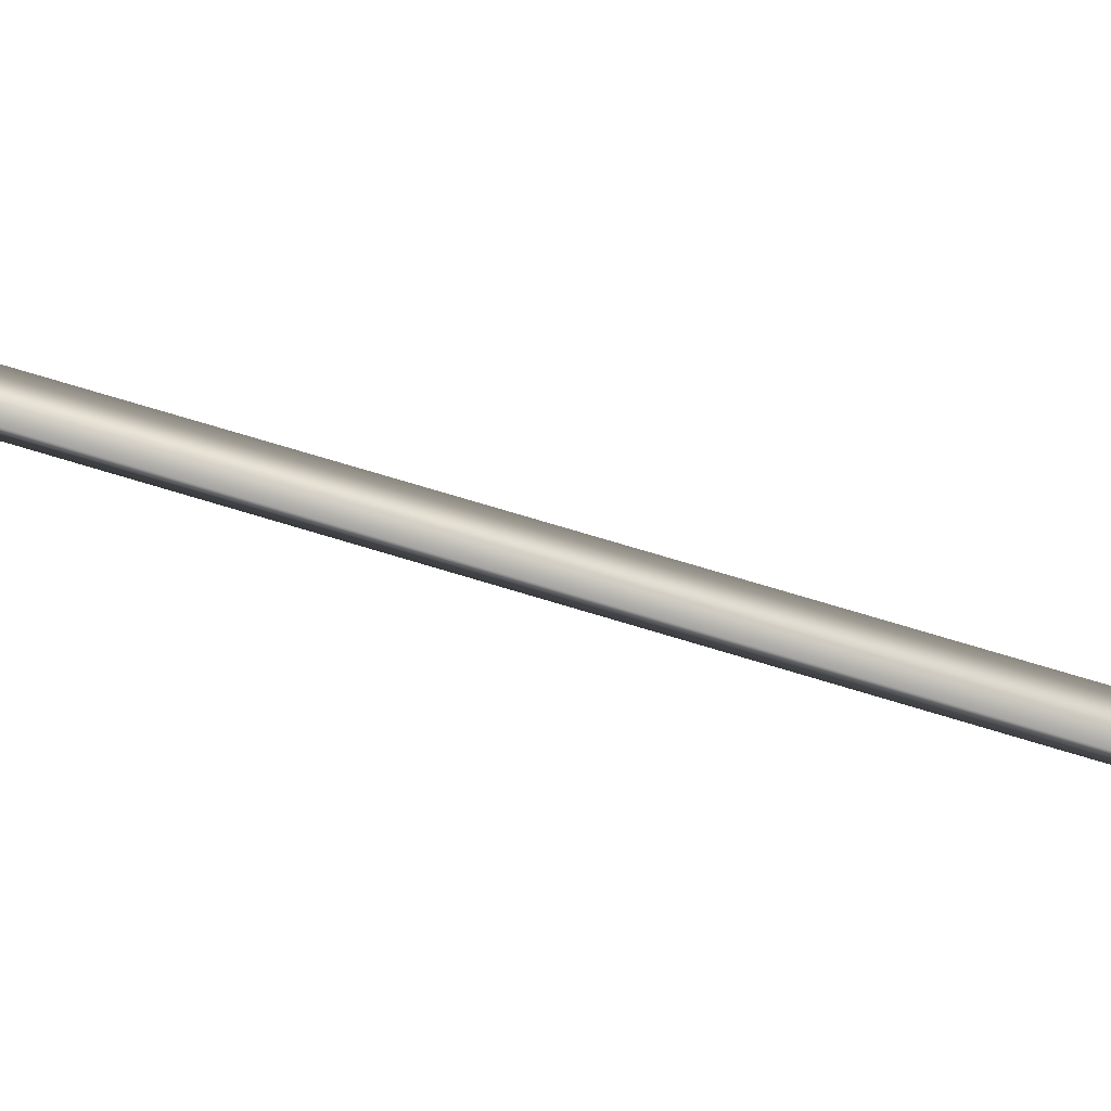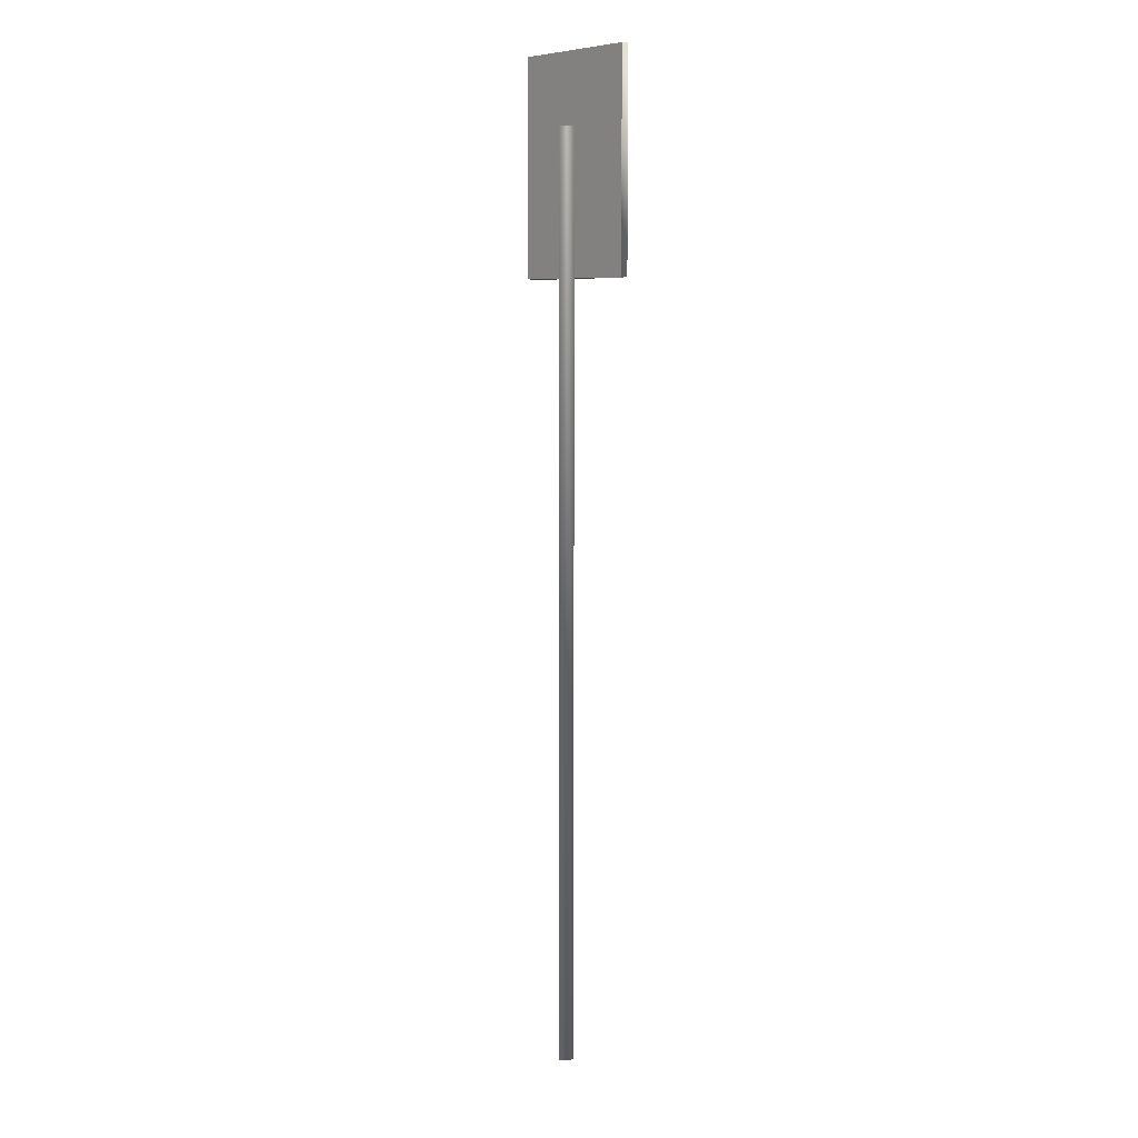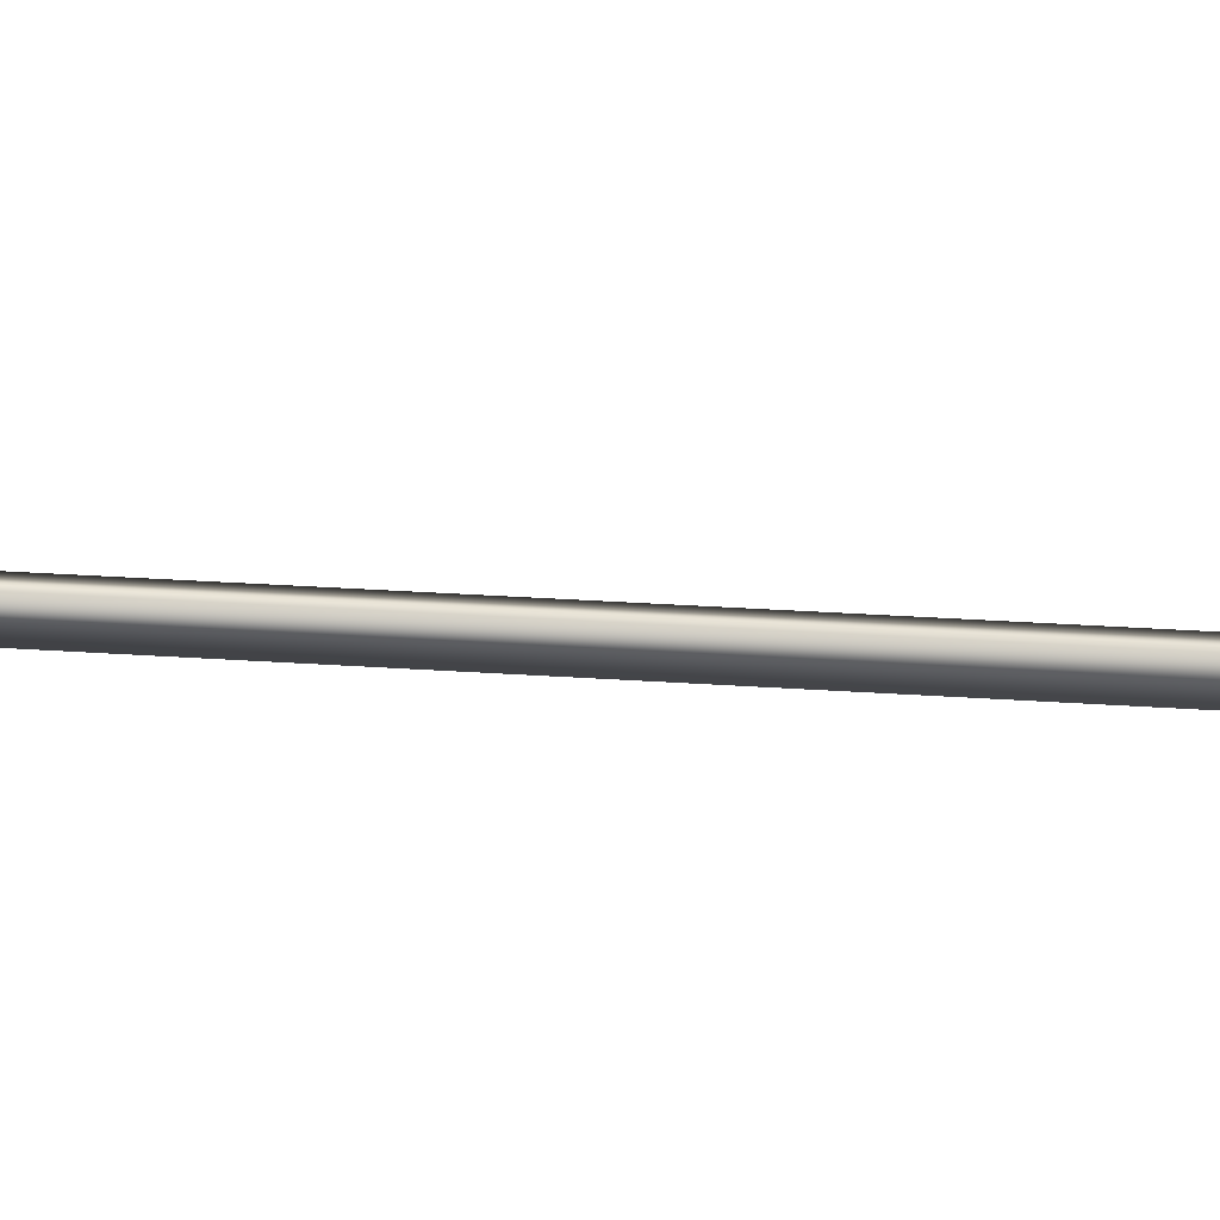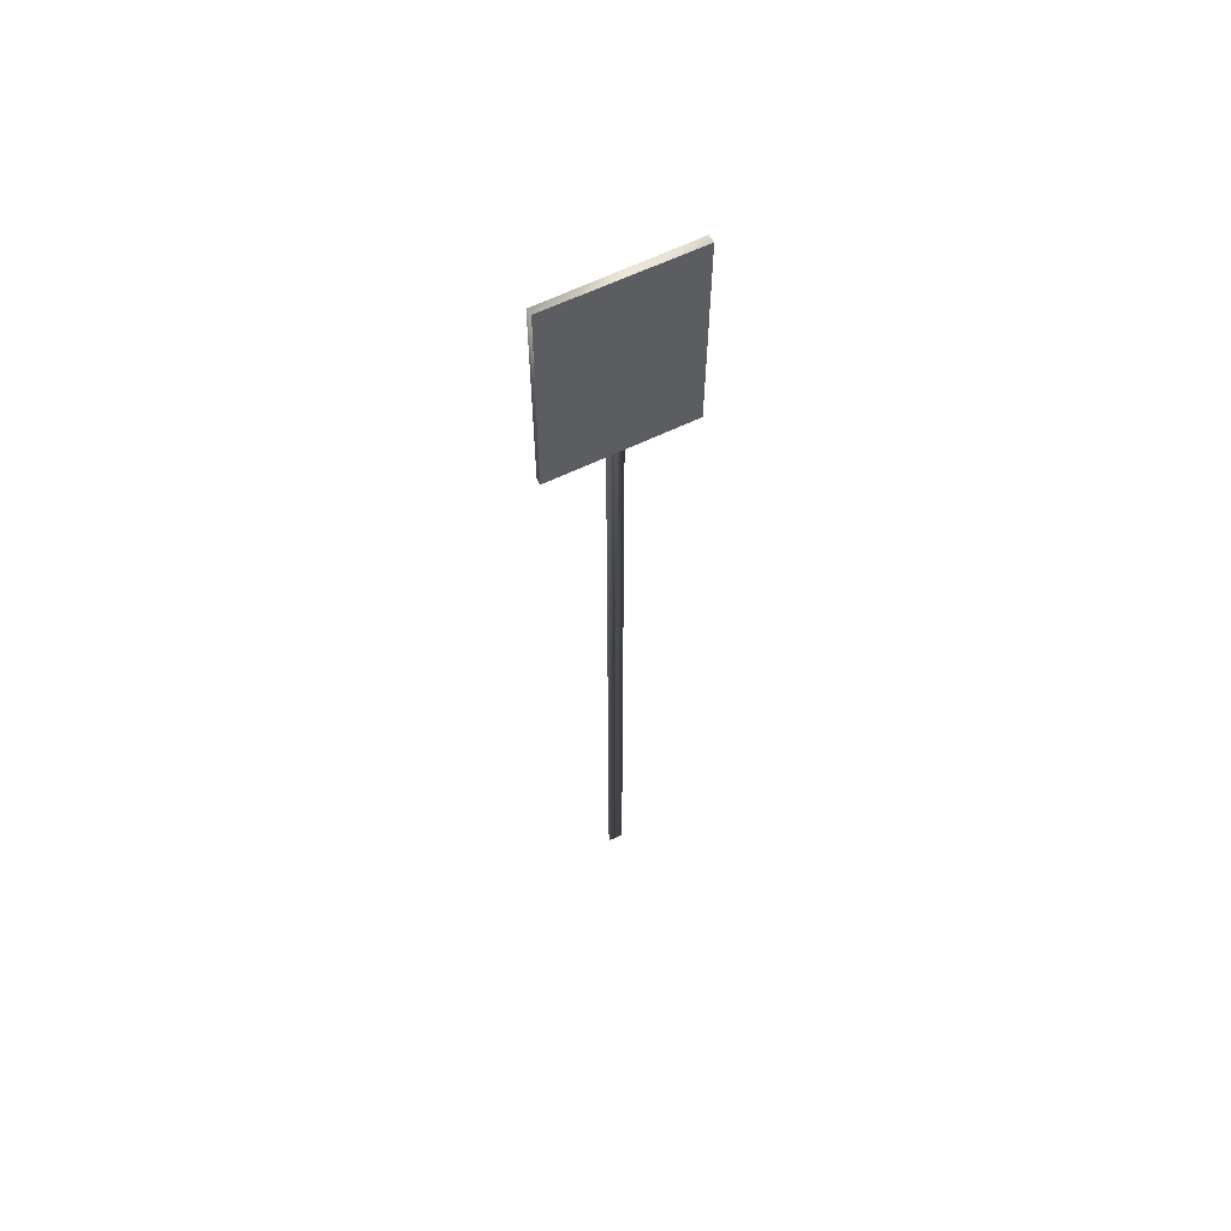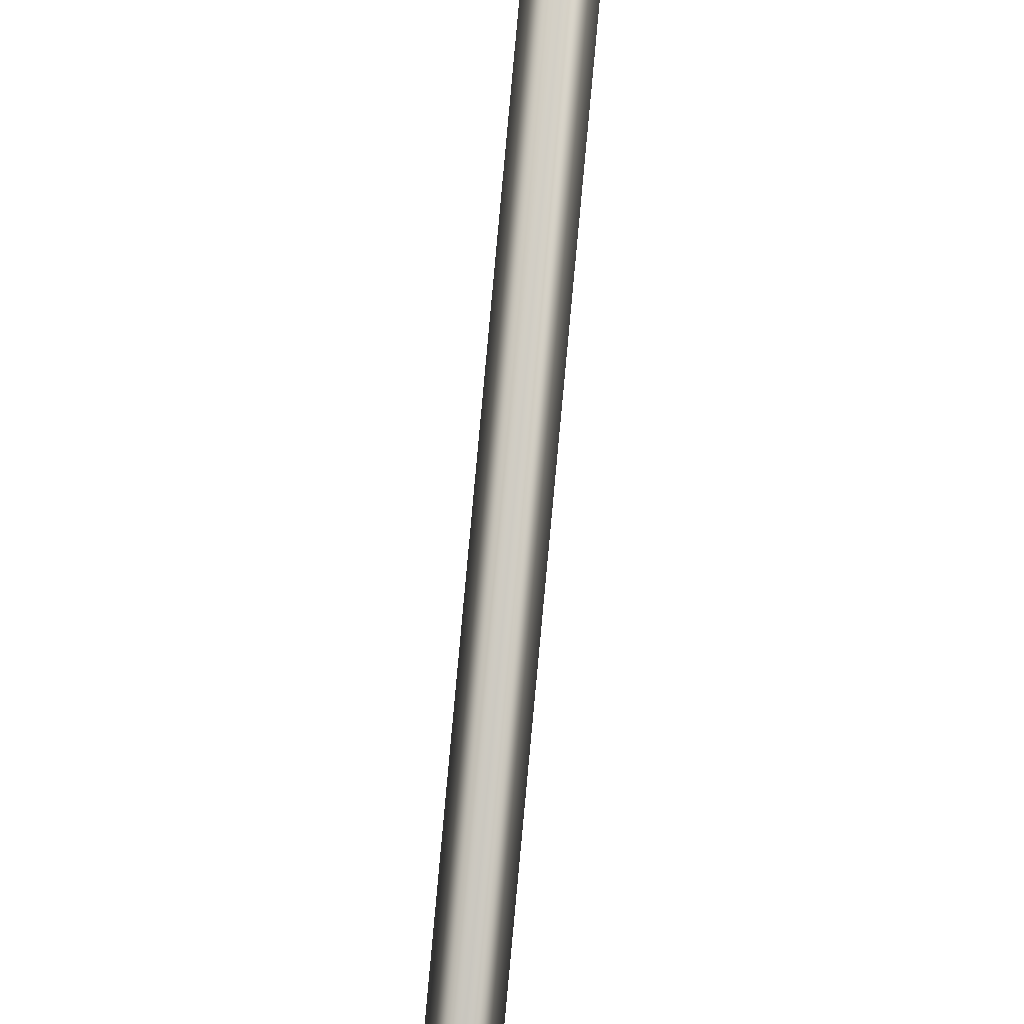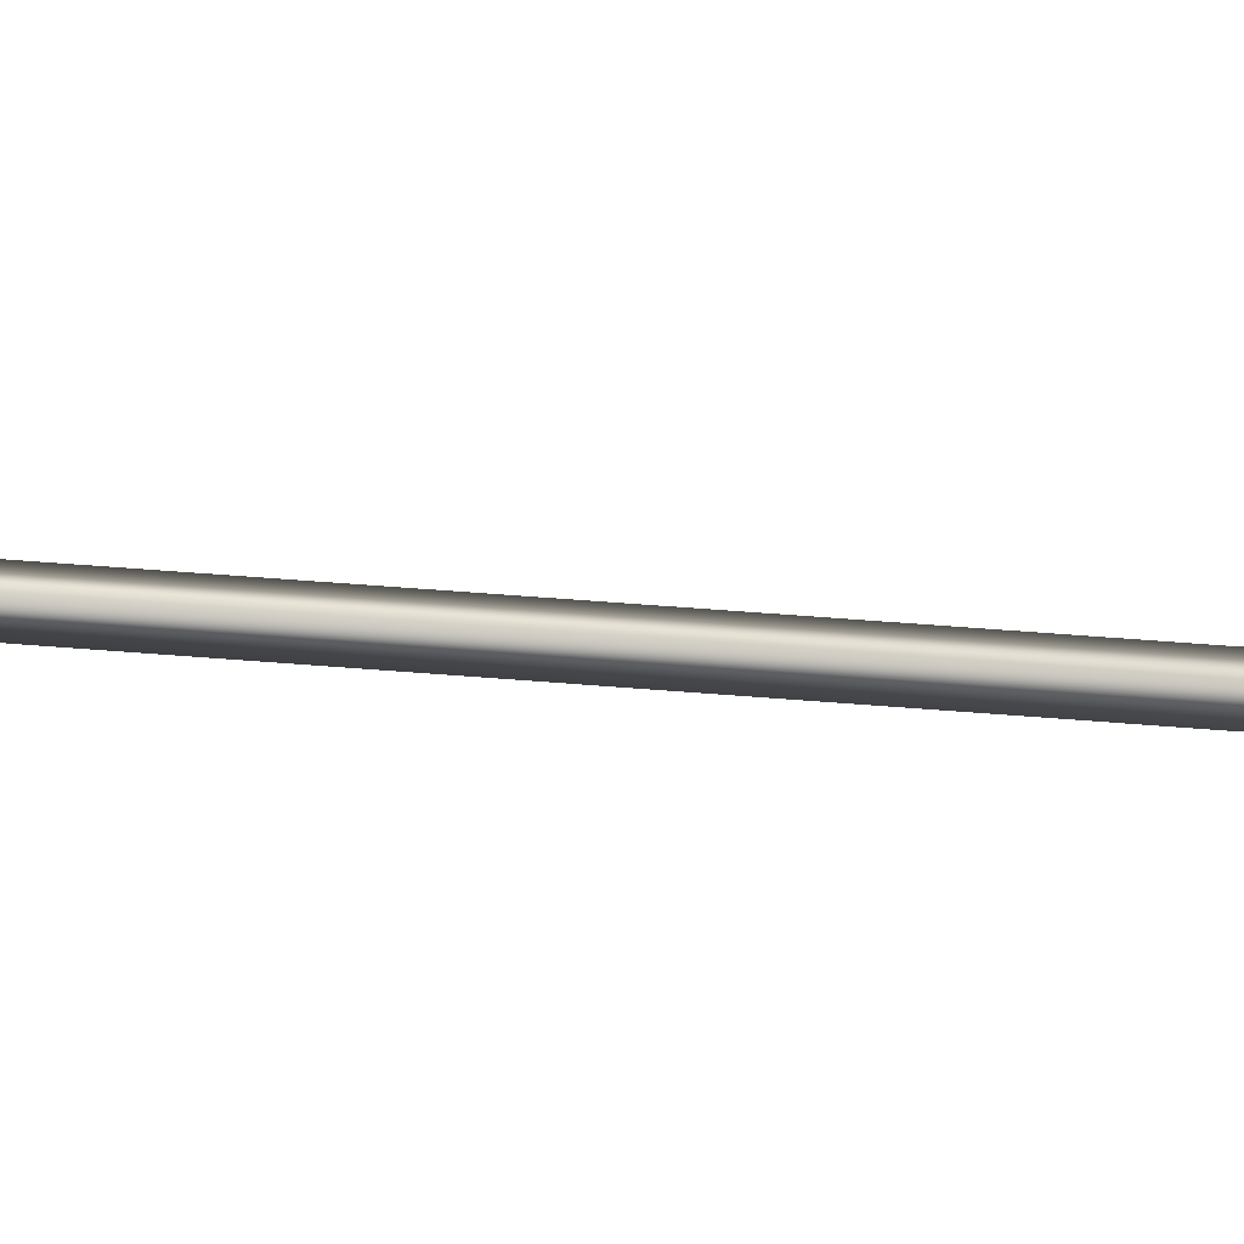
<metadata>
{"format":"obj","ext":"obj","renderer":"f3d","projection":"perspective","resolution":1024,"background":"white","views":[{"elev":42.6,"azim":-66.8,"up":"+Z"},{"elev":7.1,"azim":-128.5,"up":"+Y"},{"elev":12.3,"azim":-76.8,"up":"+Z"},{"elev":60.3,"azim":-26.9,"up":"+Y"},{"elev":-78.9,"azim":-5.2,"up":"+Z"},{"elev":25.0,"azim":-80.5,"up":"+Z"}]}
</metadata>
<code>
o information_2_lod_de_info_2_road_sign_LOD
v -0.2513 2.83 0.009602
v -0.249 2.833 0.0346
v -0.249 2.084 0.009602
v -0.2513 2.087 0.0346
v 0.249 2.084 0.0346
v 0.2513 2.087 0.009602
v 0.2513 2.83 0.0346
v 0.249 2.833 0.009602
v -0.02922 2.583 -0.009064
v 0.02922 2.583 -0.009064
v -0 2.583 -0.05055
v 0.02772 -0.6182 -0.009064
v -0.02772 -0.6182 -0.009064
v -0 -0.6182 -0.05055
f 3 1 8 6
f 7 2 4 5
f 11 9 10
f 8 1 2 7
f 1 3 4 2
f 3 6 5 4
f 6 8 7 5
f 10 12 14 11
f 13 14 12
f 11 14 13 9
f 9 13 12 10

</code>
